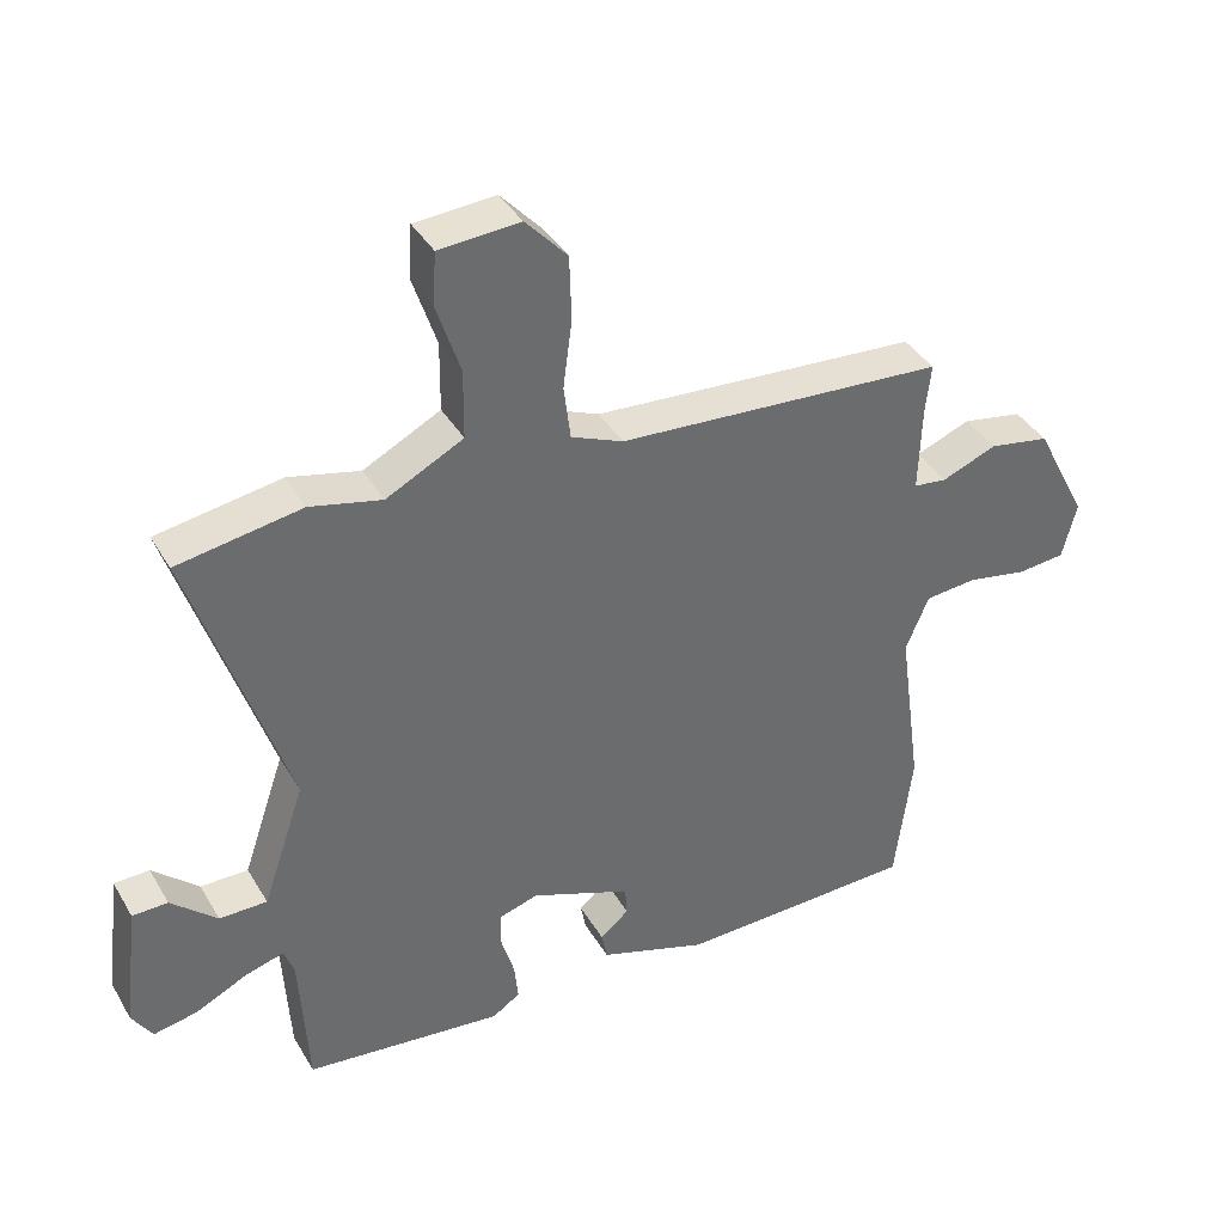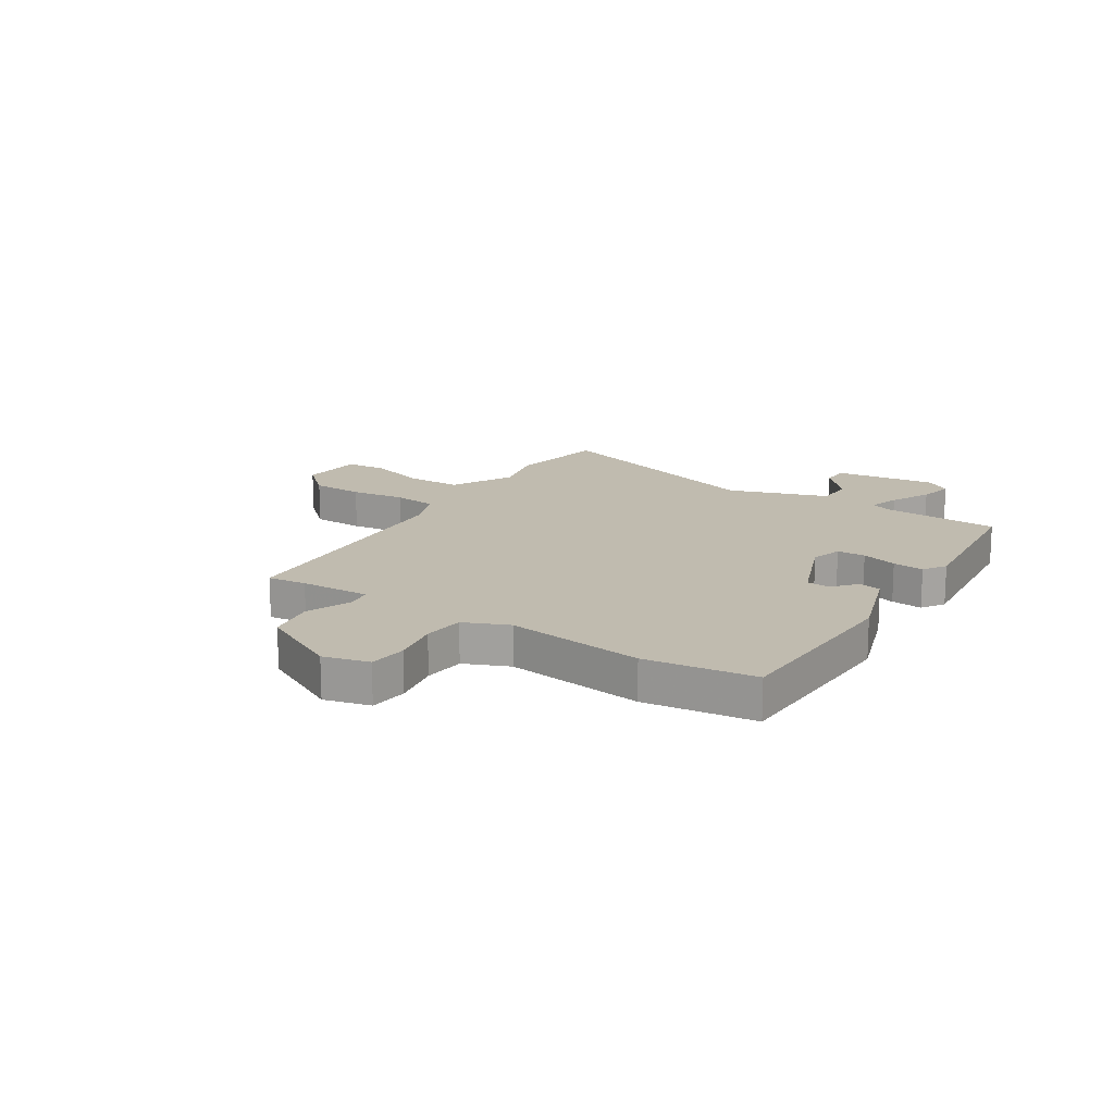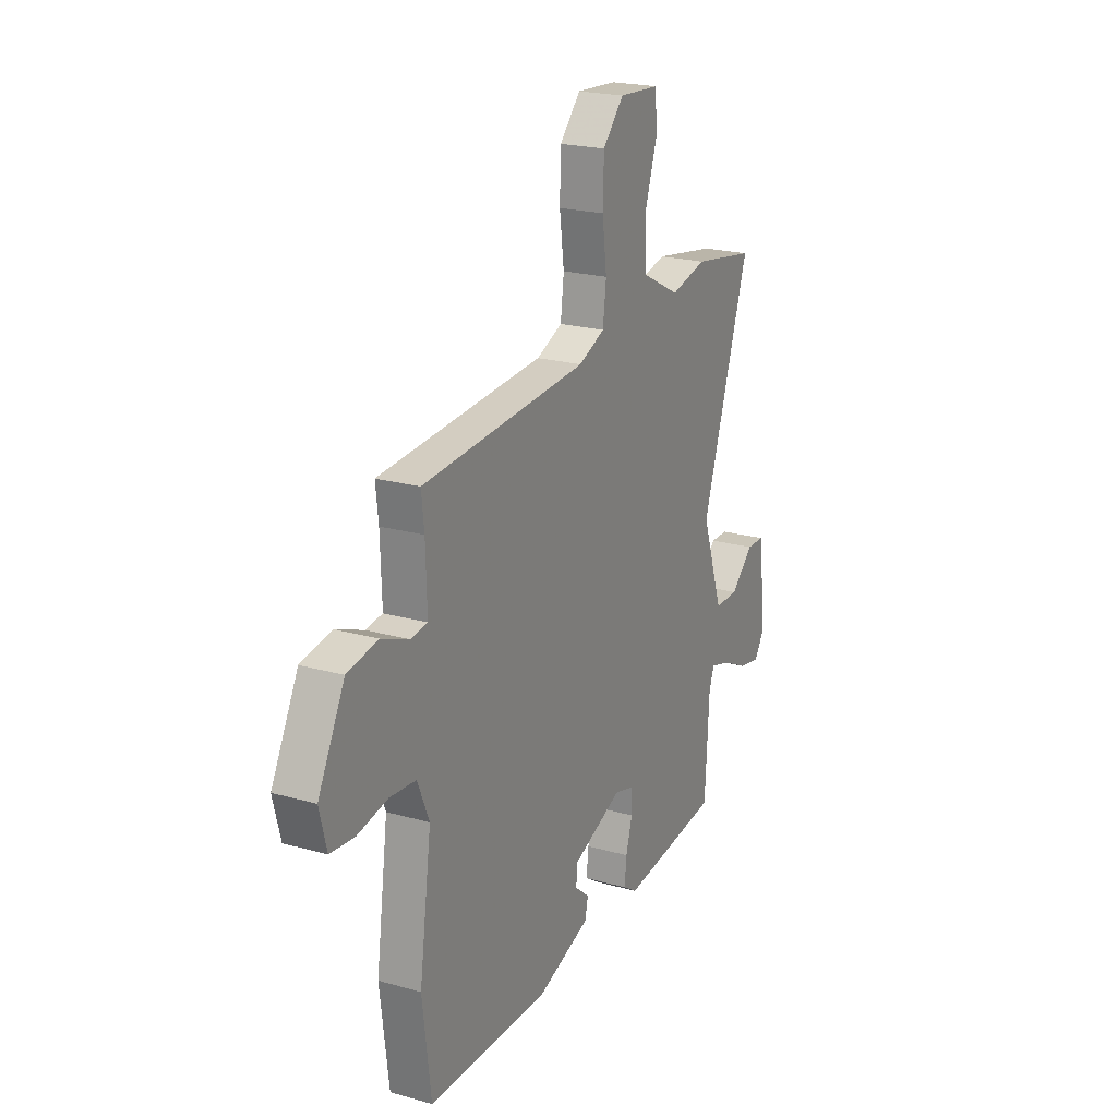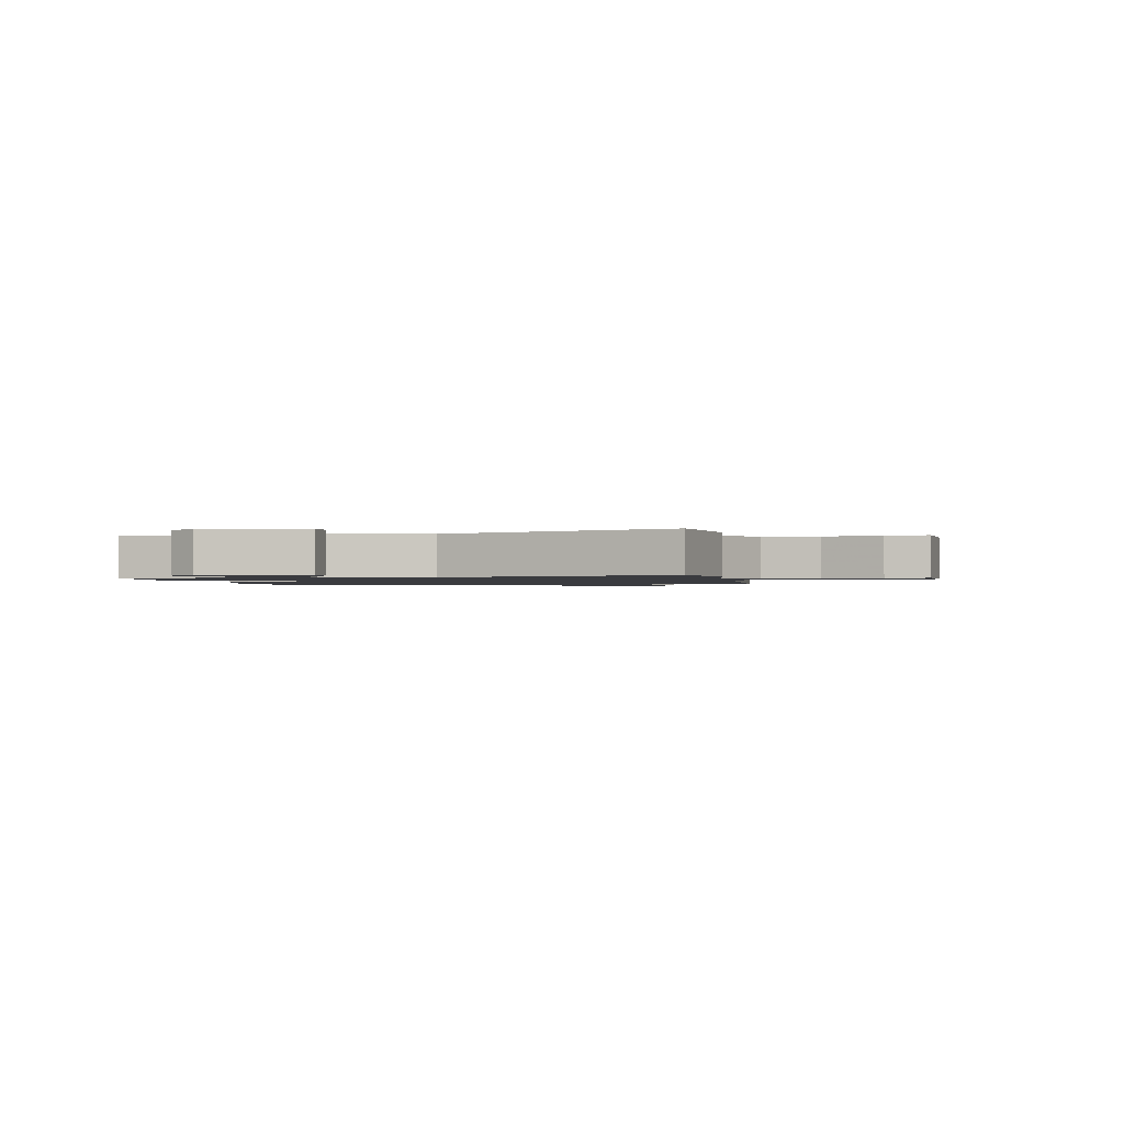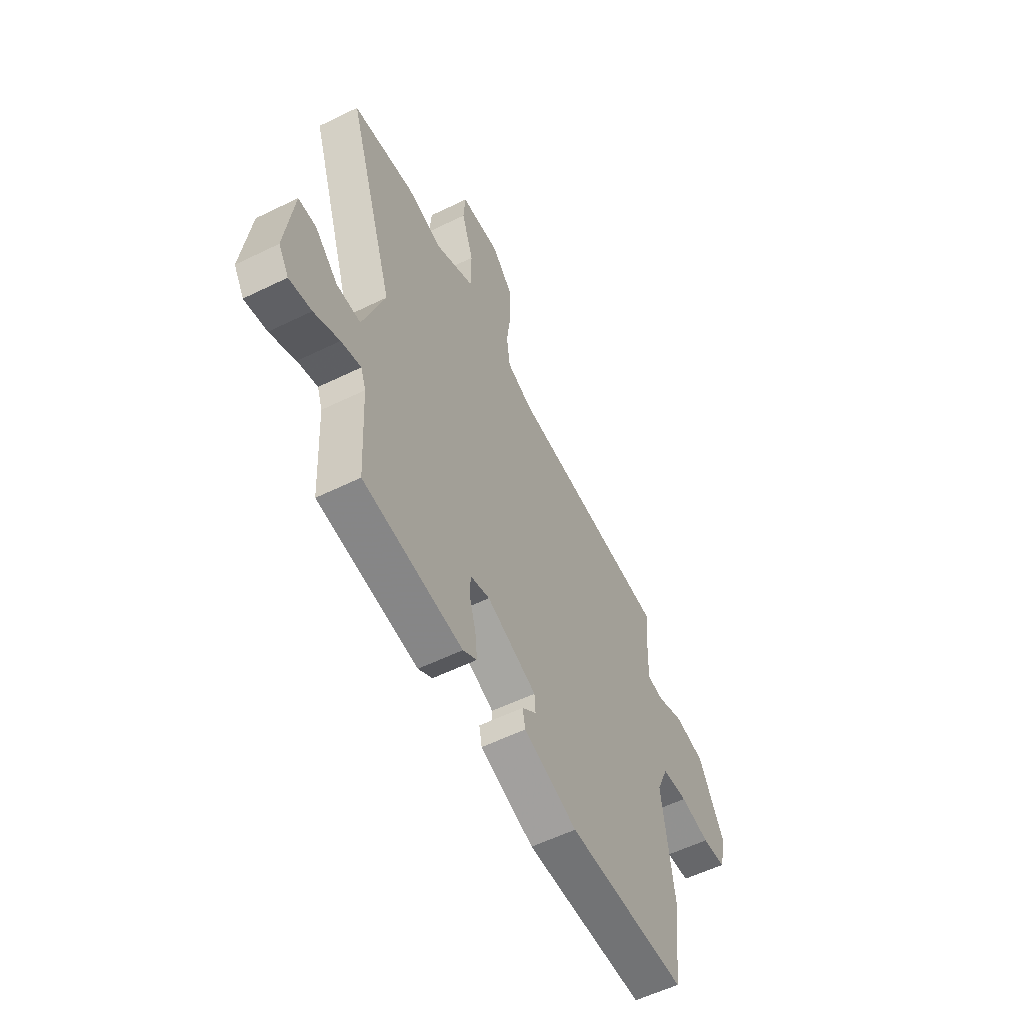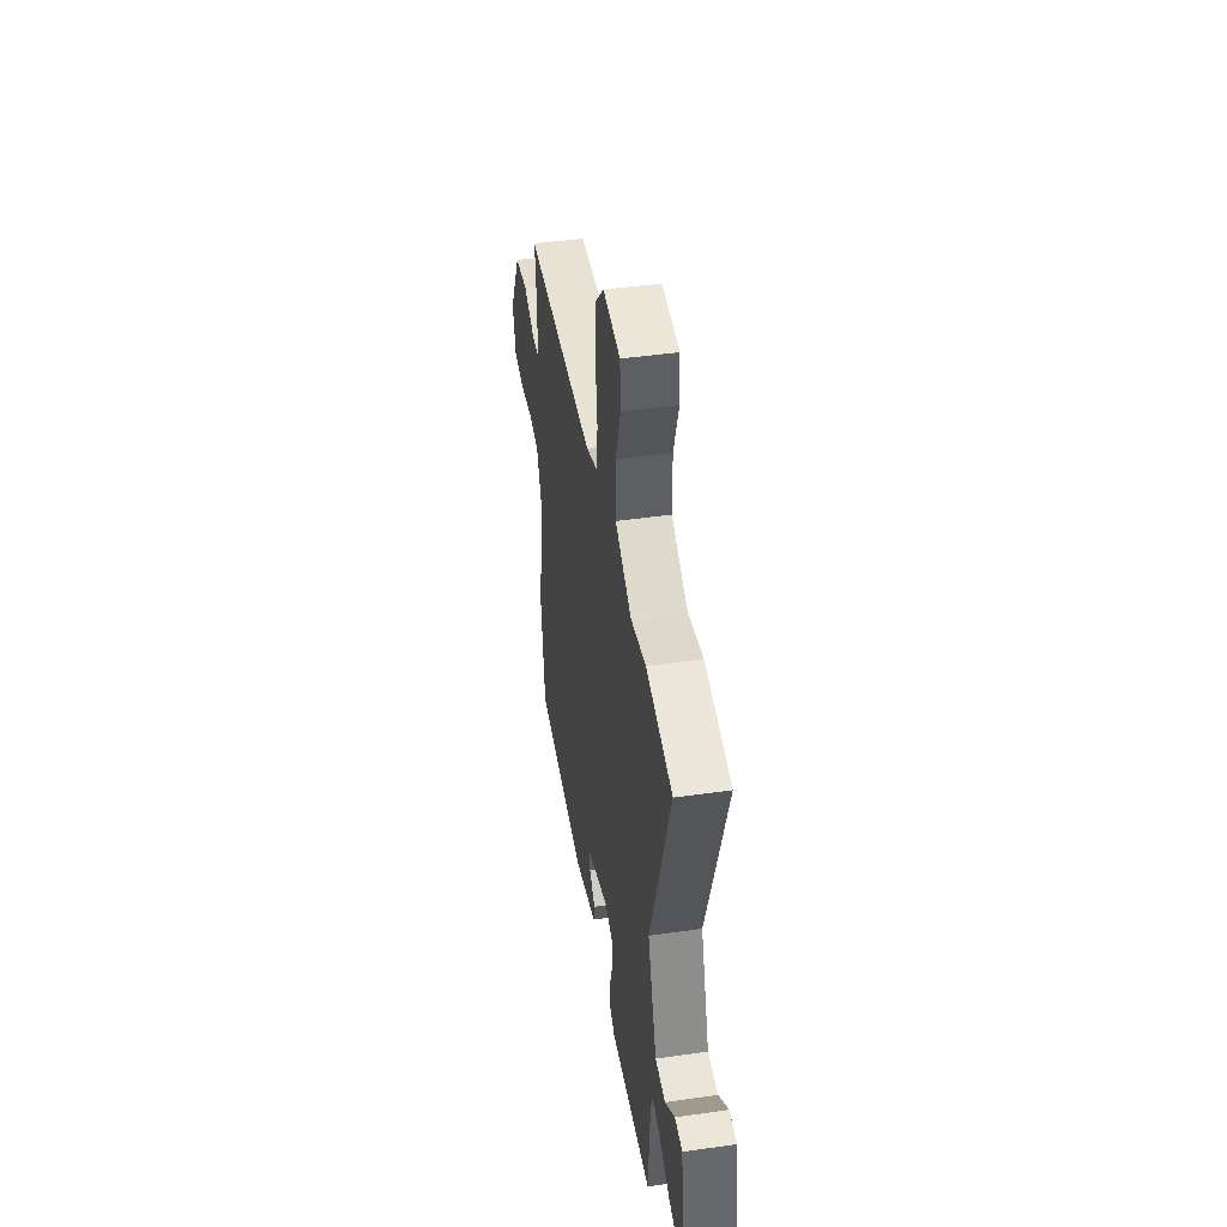
<metadata>
{"format":"obj","ext":"obj","renderer":"f3d","projection":"perspective","resolution":1024,"background":"white","views":[{"elev":38.9,"azim":-27.6,"up":"+Z"},{"elev":16.0,"azim":122.7,"up":"+Y"},{"elev":21.7,"azim":116.4,"up":"+Z"},{"elev":-1.3,"azim":-77.5,"up":"+Y"},{"elev":-57.0,"azim":-63.0,"up":"+Z"},{"elev":45.1,"azim":-99.4,"up":"+Z"}]}
</metadata>
<code>
v 0.522 0.07 -0.321
v 0.497 0.07 -0.522
v 0.145 0.07 -0.531
v -0.013 0.07 -0.478
v -0.021 0.07 -0.437
v 0.021 0.07 -0.401
v 0.018 0.07 -0.358
v -0.129 0.07 -0.3
v -0.186 0.07 -0.317
v -0.187 0.07 -0.369
v -0.168 0.07 -0.434
v -0.162 0.07 -0.491
v -0.203 0.07 -0.518
v -0.494 0.07 -0.486
v -0.506 0.07 -0.274
v -0.521 0.07 -0.233
v -0.579 0.07 -0.25
v -0.653 0.07 -0.286
v -0.718 0.07 -0.299
v -0.748 0.07 -0.251
v -0.725 0.07 -0.066
v -0.673 0.07 -0.065
v -0.606 0.07 -0.126
v -0.536 0.07 -0.126
v -0.474 0.07 0.055
v -0.614 0.07 0.481
v -0.432 0.07 0.511
v -0.327 0.07 0.486
v -0.214 0.07 0.544
v -0.213 0.07 0.645
v -0.248 0.07 0.751
v -0.243 0.07 0.827
v -0.125 0.07 0.835
v -0.064 0.07 0.769
v -0.061 0.07 0.674
v -0.074 0.07 0.575
v -0.064 0.07 0.496
v 0.012 0.07 0.464
v 0.493 0.07 0.431
v 0.485 0.07 0.36
v 0.481 0.07 0.232
v 0.53 0.07 0.226
v 0.61 0.07 0.258
v 0.699 0.07 0.242
v 0.776 0.07 0.093
v 0.755 0.07 0.01
v 0.685 0.07 0.003
v 0.597 0.07 0.02
v 0.521 0.07 0.013
v 0.487 0.07 -0.068
v 0.522 0 -0.321
v 0.497 0 -0.522
v 0.145 0 -0.531
v -0.013 0 -0.478
v -0.021 0 -0.437
v 0.021 0 -0.401
v 0.018 0 -0.358
v -0.129 0 -0.3
v -0.186 0 -0.317
v -0.187 0 -0.369
v -0.168 0 -0.434
v -0.162 0 -0.491
v -0.203 0 -0.518
v -0.494 0 -0.486
v -0.506 0 -0.274
v -0.521 0 -0.233
v -0.579 0 -0.25
v -0.653 0 -0.286
v -0.718 0 -0.299
v -0.748 0 -0.251
v -0.725 0 -0.066
v -0.673 0 -0.065
v -0.606 0 -0.126
v -0.536 0 -0.126
v -0.474 0 0.055
v -0.614 0 0.481
v -0.432 0 0.511
v -0.327 0 0.486
v -0.214 0 0.544
v -0.213 0 0.645
v -0.248 0 0.751
v -0.243 0 0.827
v -0.125 0 0.835
v -0.064 0 0.769
v -0.061 0 0.674
v -0.074 0 0.575
v -0.064 0 0.496
v 0.012 0 0.464
v 0.493 0 0.431
v 0.485 0 0.36
v 0.481 0 0.232
v 0.53 0 0.226
v 0.61 0 0.258
v 0.699 0 0.242
v 0.776 0 0.093
v 0.755 0 0.01
v 0.685 0 0.003
v 0.597 0 0.02
v 0.521 0 0.013
v 0.487 0 -0.068
f 45 46 47 48
f 45 48 49
f 42 43 44 45
f 41 42 45 49
f 38 39 40
f 38 40 41
f 37 38 41 49
f 33 34 35 36
f 33 36 37
f 30 31 32 33
f 29 30 33 37
f 28 29 37 49
f 25 26 27 28
f 20 21 22 23
f 20 23 24
f 17 18 19 20
f 16 17 20 24
f 15 16 24 25
f 10 11 12 13
f 9 10 13 14
f 3 4 5 6
f 3 6 7
f 50 1 2 3
f 50 3 7
f 49 50 7 8
f 28 49 8 9
f 15 25 28
f 9 14 15 28
f 98 97 96 95
f 99 98 95
f 95 94 93 92
f 99 95 92 91
f 90 89 88
f 91 90 88
f 99 91 88 87
f 86 85 84 83
f 87 86 83
f 83 82 81 80
f 87 83 80 79
f 99 87 79 78
f 78 77 76 75
f 73 72 71 70
f 74 73 70
f 70 69 68 67
f 74 70 67 66
f 75 74 66 65
f 63 62 61 60
f 64 63 60 59
f 56 55 54 53
f 57 56 53
f 53 52 51 100
f 57 53 100
f 58 57 100 99
f 59 58 99 78
f 78 75 65
f 78 65 64 59
f 1 51 52 2
f 2 52 53 3
f 3 53 54 4
f 4 54 55 5
f 5 55 56 6
f 6 56 57 7
f 7 57 58 8
f 8 58 59 9
f 9 59 60 10
f 10 60 61 11
f 11 61 62 12
f 12 62 63 13
f 13 63 64 14
f 14 64 65 15
f 15 65 66 16
f 16 66 67 17
f 17 67 68 18
f 18 68 69 19
f 19 69 70 20
f 20 70 71 21
f 21 71 72 22
f 22 72 73 23
f 23 73 74 24
f 24 74 75 25
f 25 75 76 26
f 26 76 77 27
f 27 77 78 28
f 28 78 79 29
f 29 79 80 30
f 30 80 81 31
f 31 81 82 32
f 32 82 83 33
f 33 83 84 34
f 34 84 85 35
f 35 85 86 36
f 36 86 87 37
f 37 87 88 38
f 38 88 89 39
f 39 89 90 40
f 40 90 91 41
f 41 91 92 42
f 42 92 93 43
f 43 93 94 44
f 44 94 95 45
f 45 95 96 46
f 46 96 97 47
f 47 97 98 48
f 48 98 99 49
f 49 99 100 50
f 50 100 51 1

</code>
